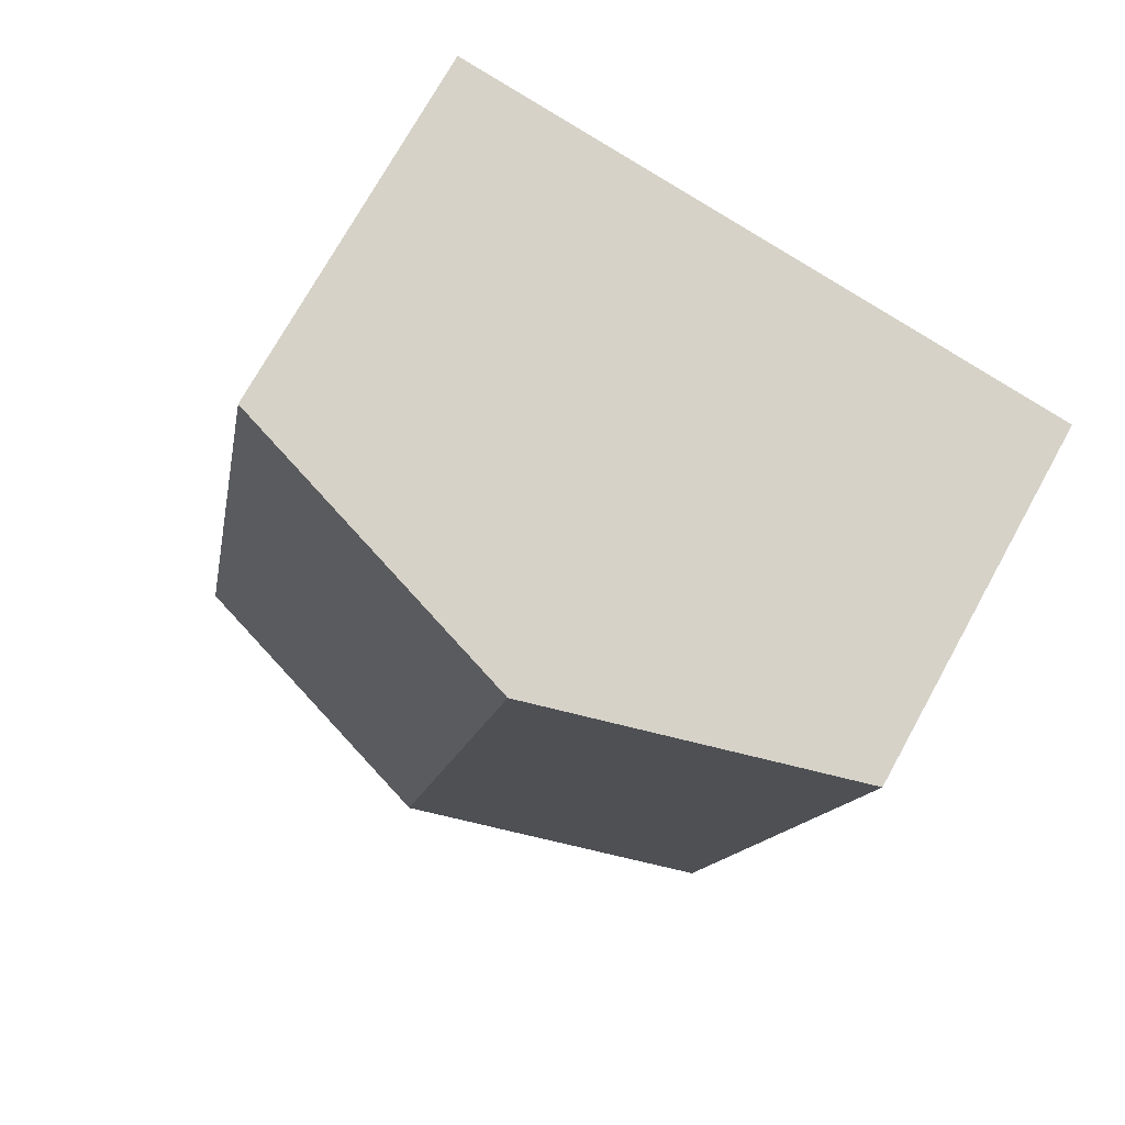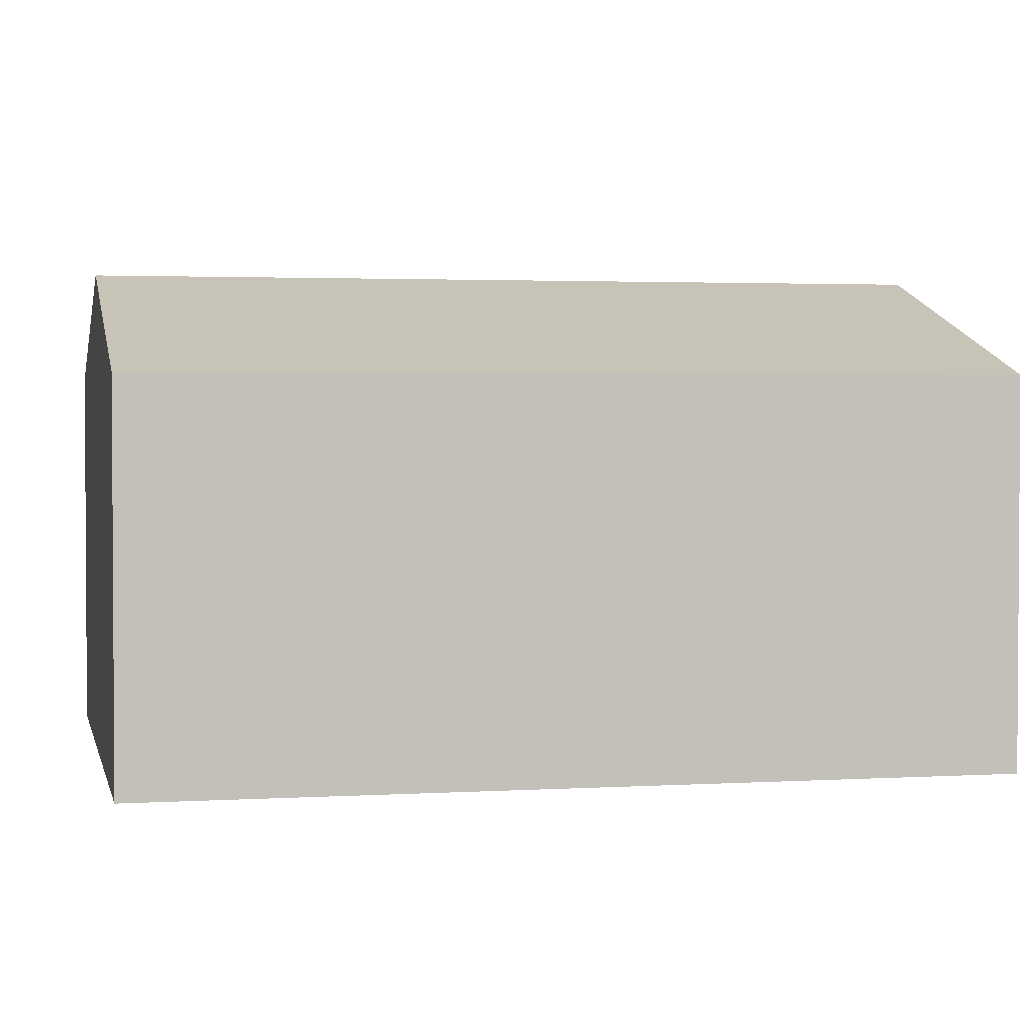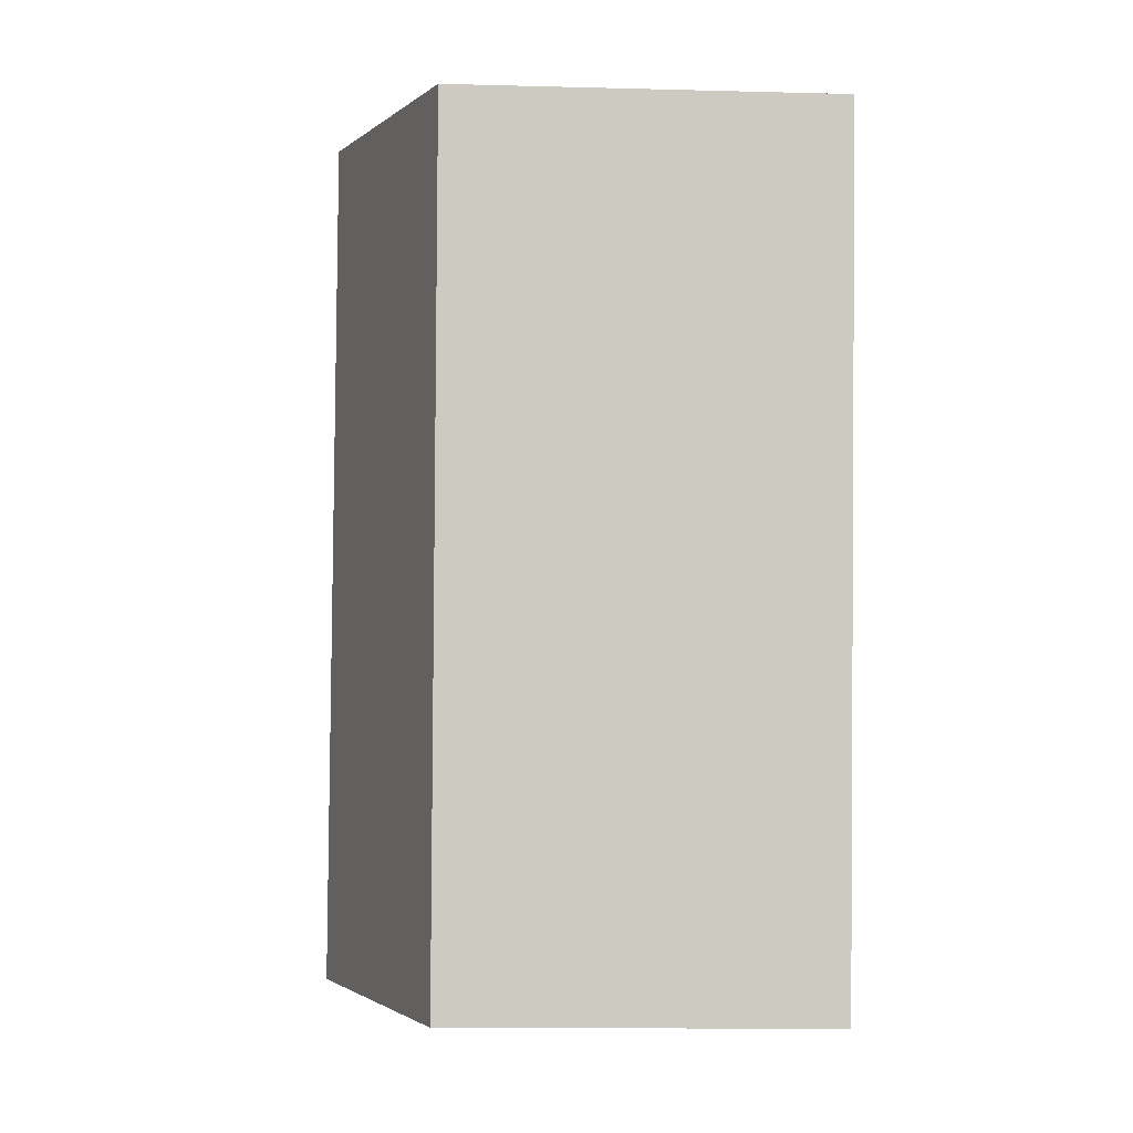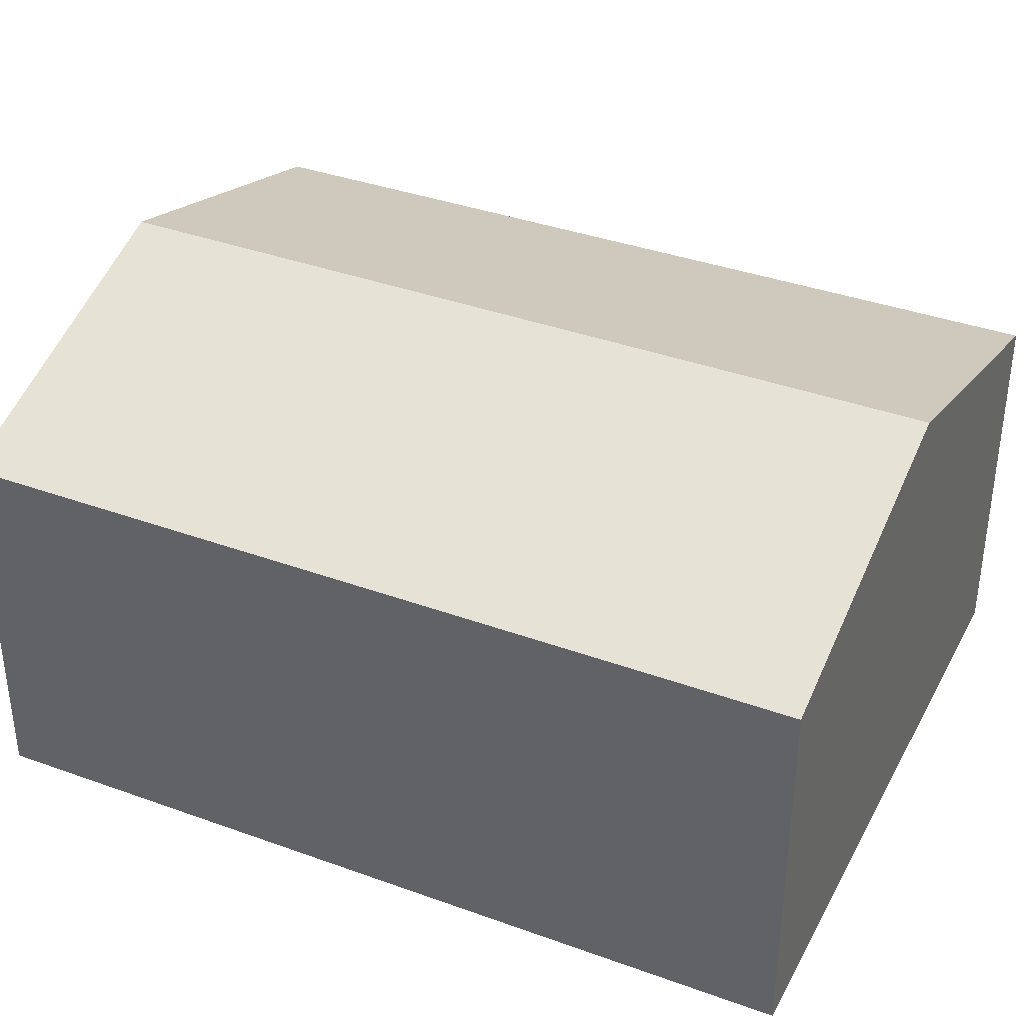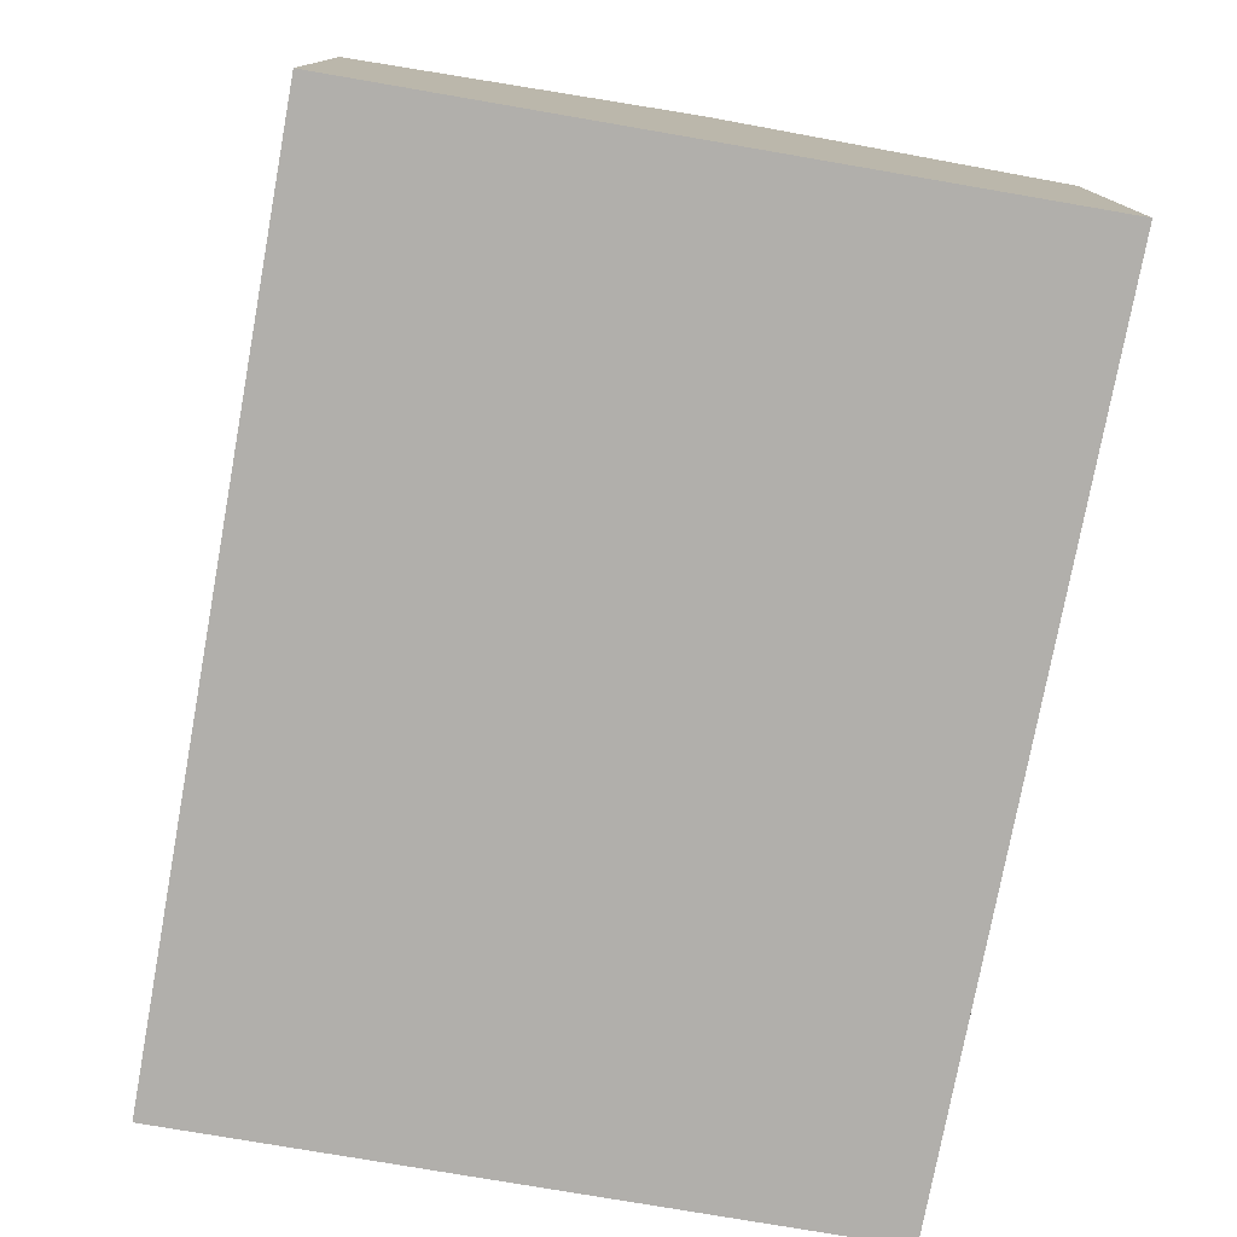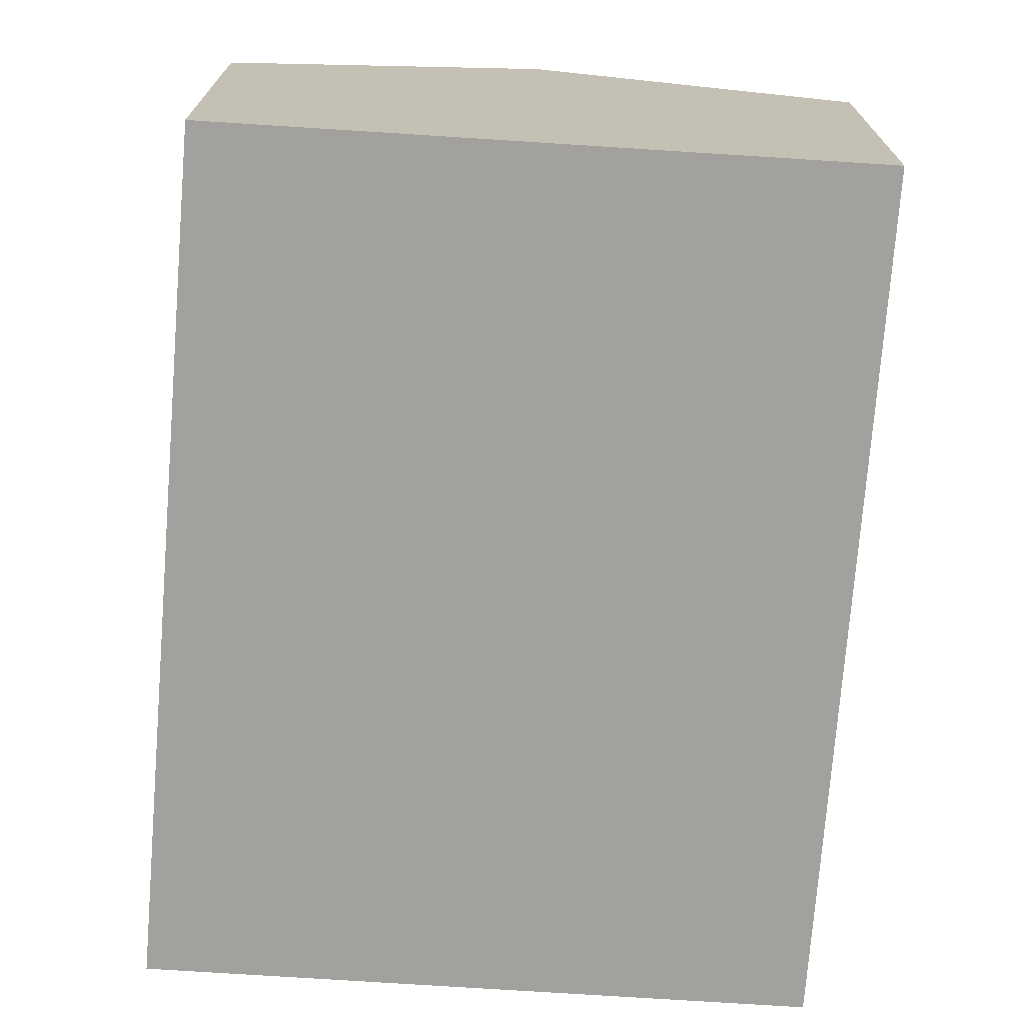
<metadata>
{"format":"obj","ext":"obj","renderer":"f3d","projection":"perspective","resolution":1024,"background":"white","views":[{"elev":72.9,"azim":-151.1,"up":"+Z"},{"elev":2.3,"azim":67.3,"up":"+Y"},{"elev":-12.8,"azim":-93.5,"up":"+Z"},{"elev":37.7,"azim":104.5,"up":"+Y"},{"elev":-78.1,"azim":159.5,"up":"+Y"},{"elev":-72.1,"azim":-14.5,"up":"+Y"}]}
</metadata>
<code>
v  0 2.959 1.812e-16
v  3.632 3.733 -6.021
v  1.096 2.928 -6.501
v  2.438 3.733 0.467
v  6.113 2.946 -5.551
v  4.918 2.946 0.942
v  0 0 0
v  1.096 3.981e-16 -6.501
v  2.438 -2.86e-17 0.467
v  4.918 -5.768e-17 0.942
v  6.113 3.399e-16 -5.551
v  3.632 3.687e-16 -6.021
g defaultobject
f 1 2 3
f 2 1 4
f 4 5 2
f 5 4 6
f 3 7 1
f 7 3 8
f 7 4 1
f 4 7 6
f 6 7 9
f 6 9 10
f 10 5 6
f 5 10 11
f 2 8 3
f 8 2 5
f 8 5 12
f 12 5 11
f 9 11 10
f 11 9 7
f 11 7 8
f 11 8 12

</code>
